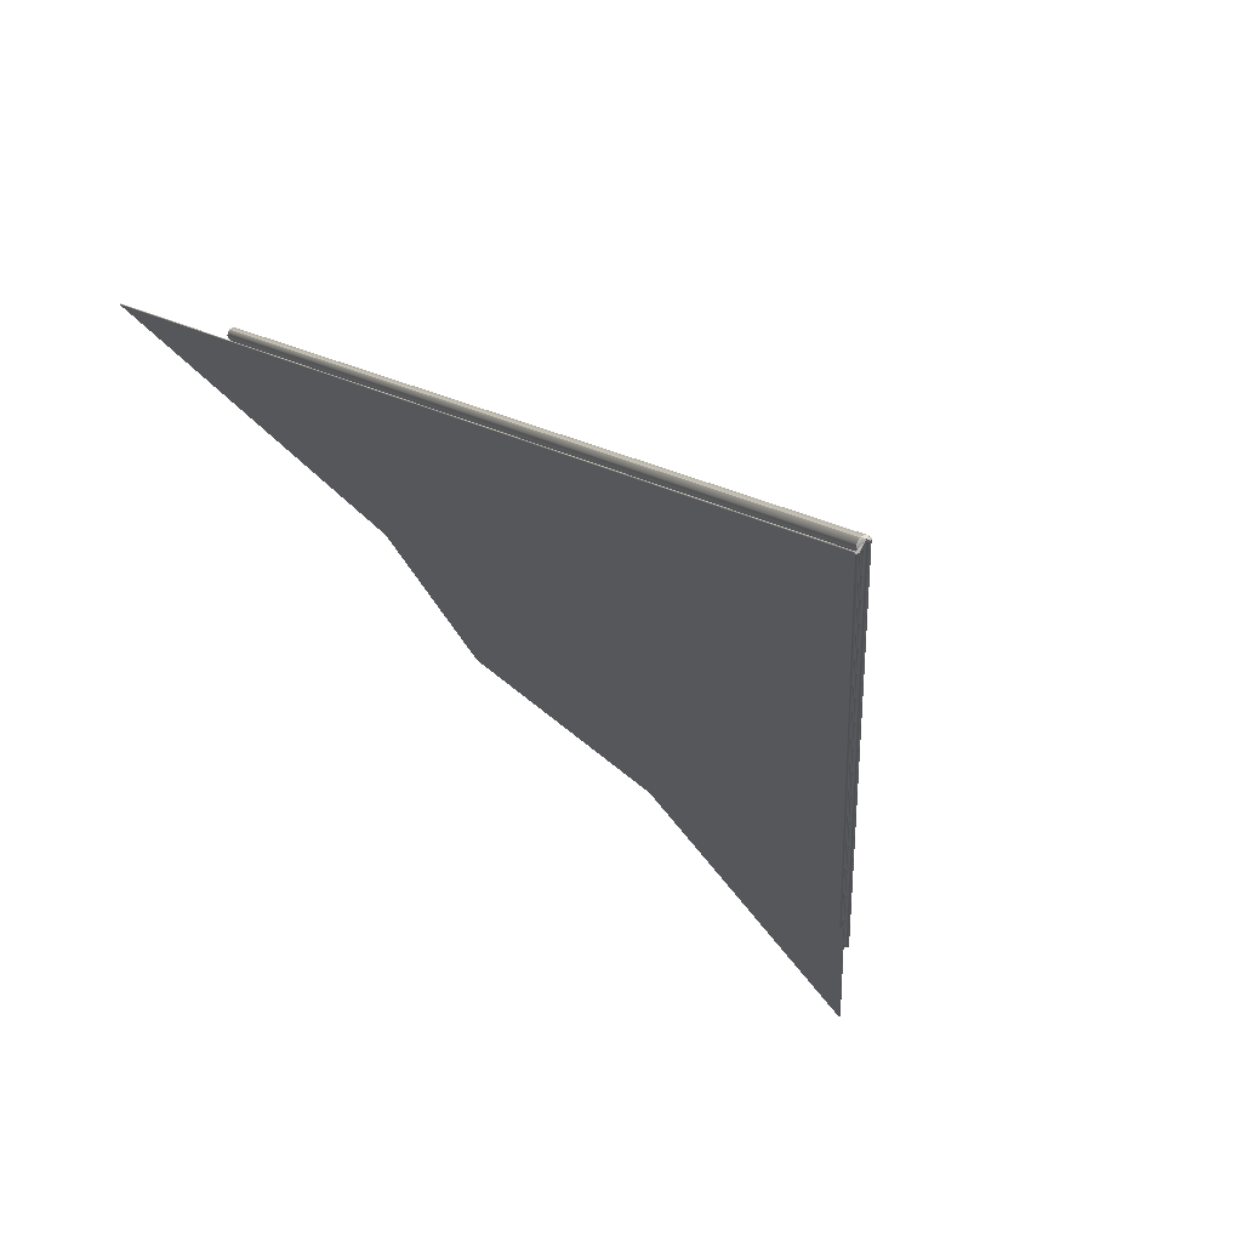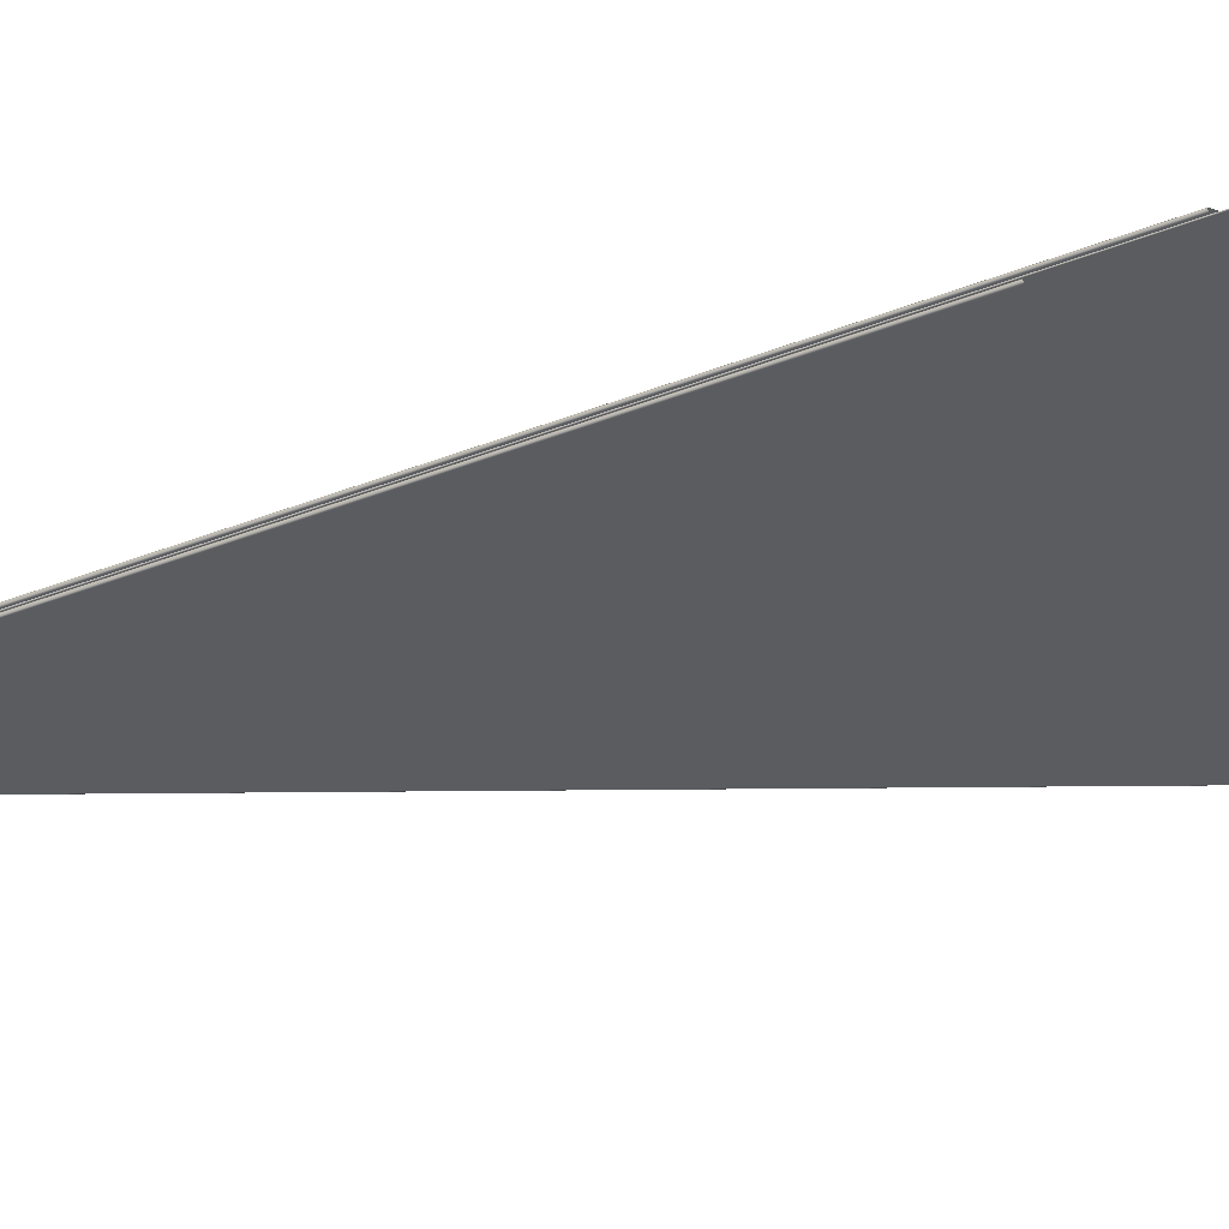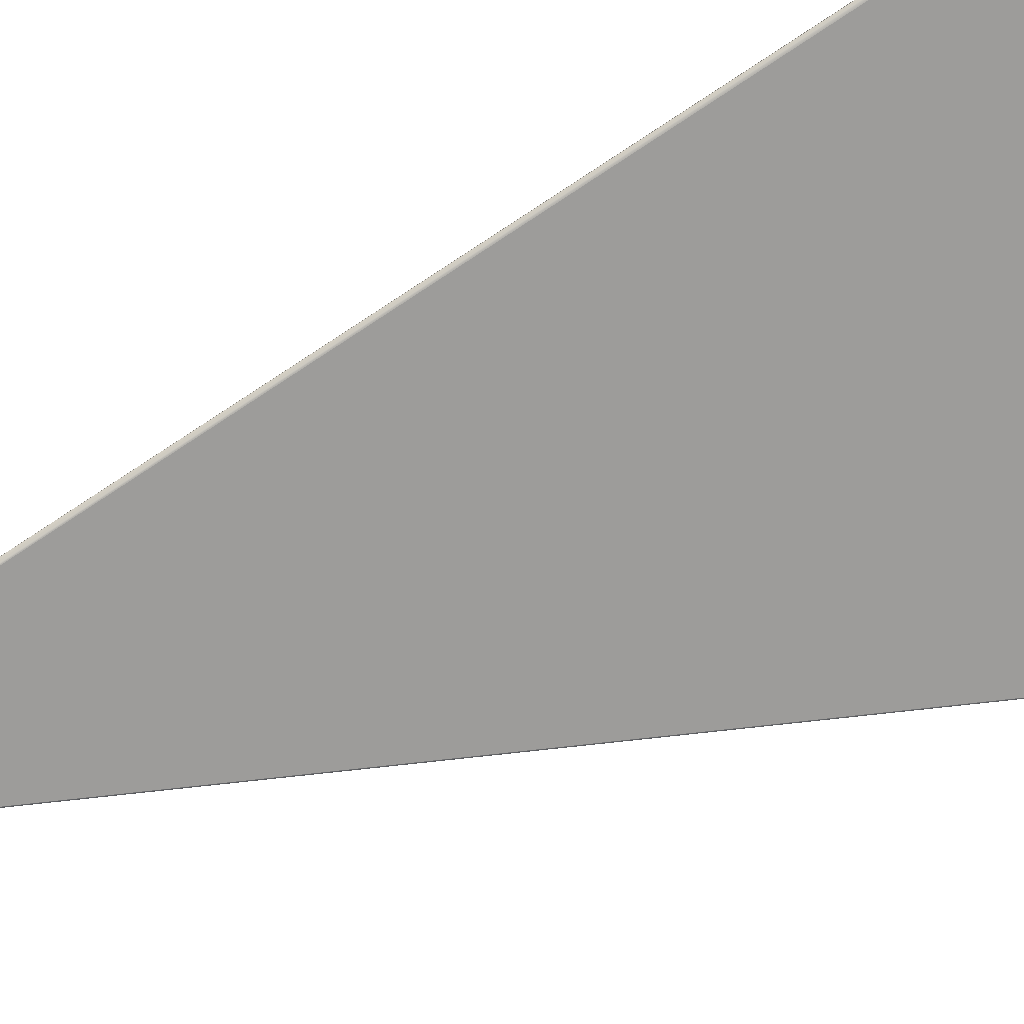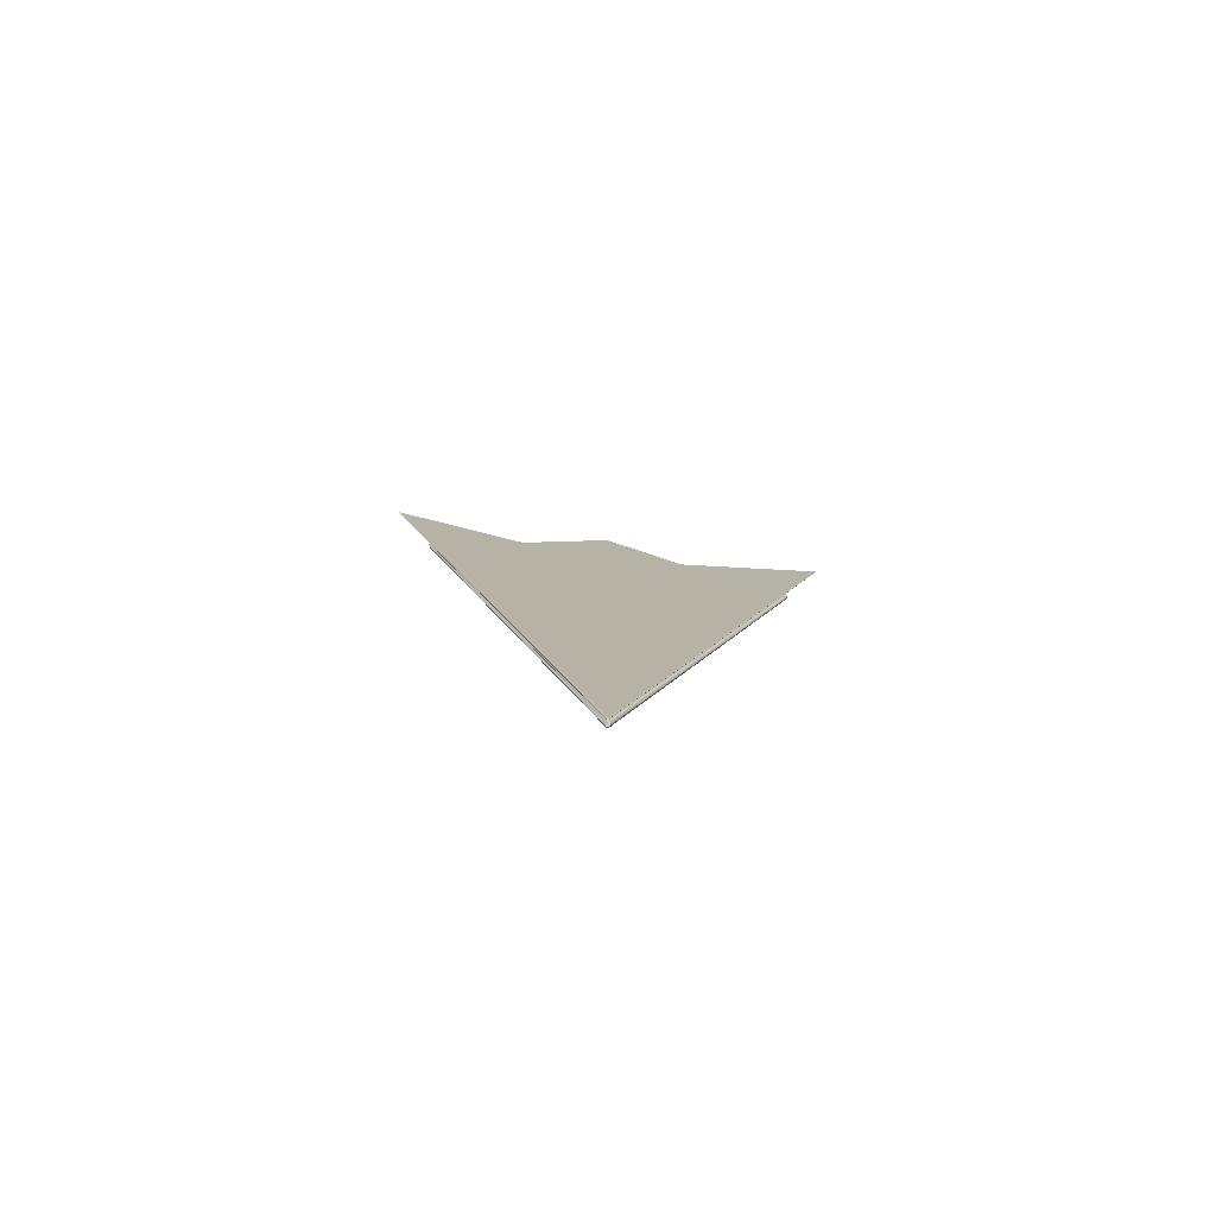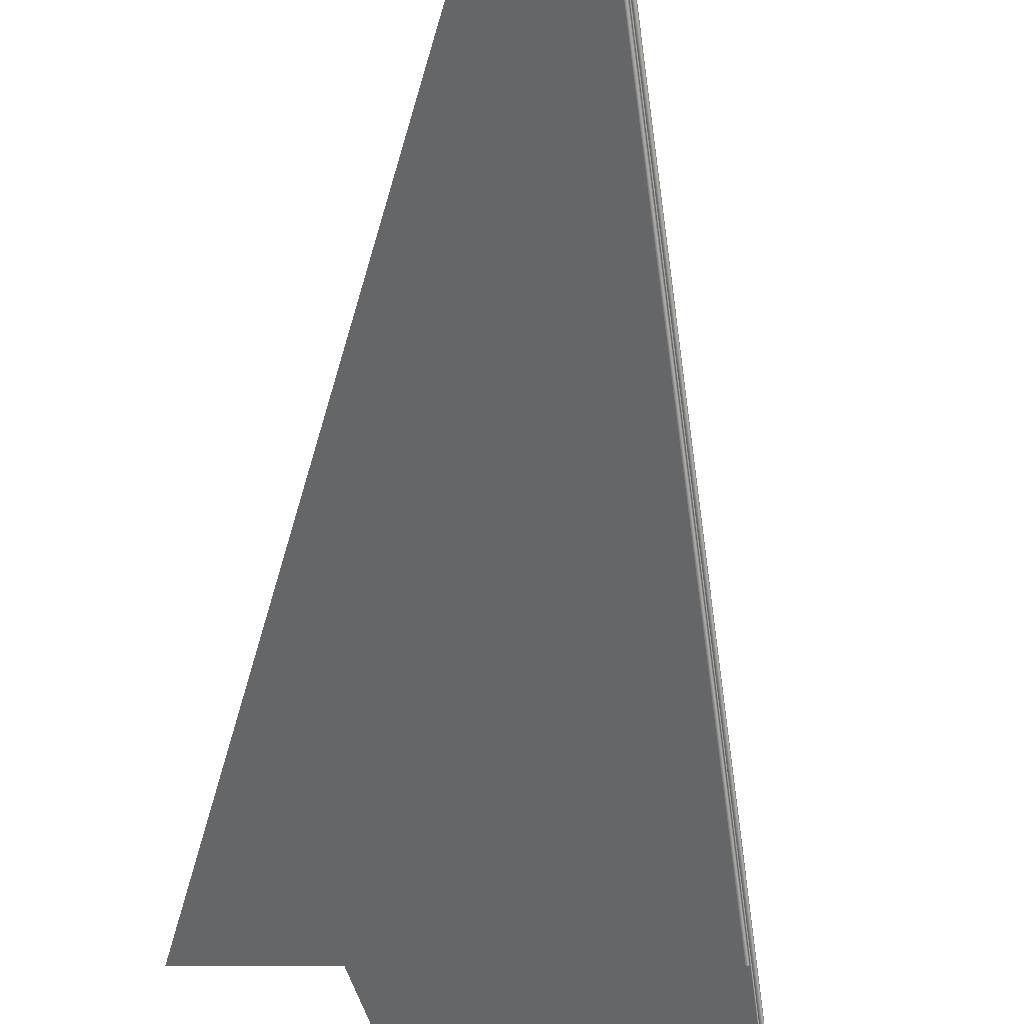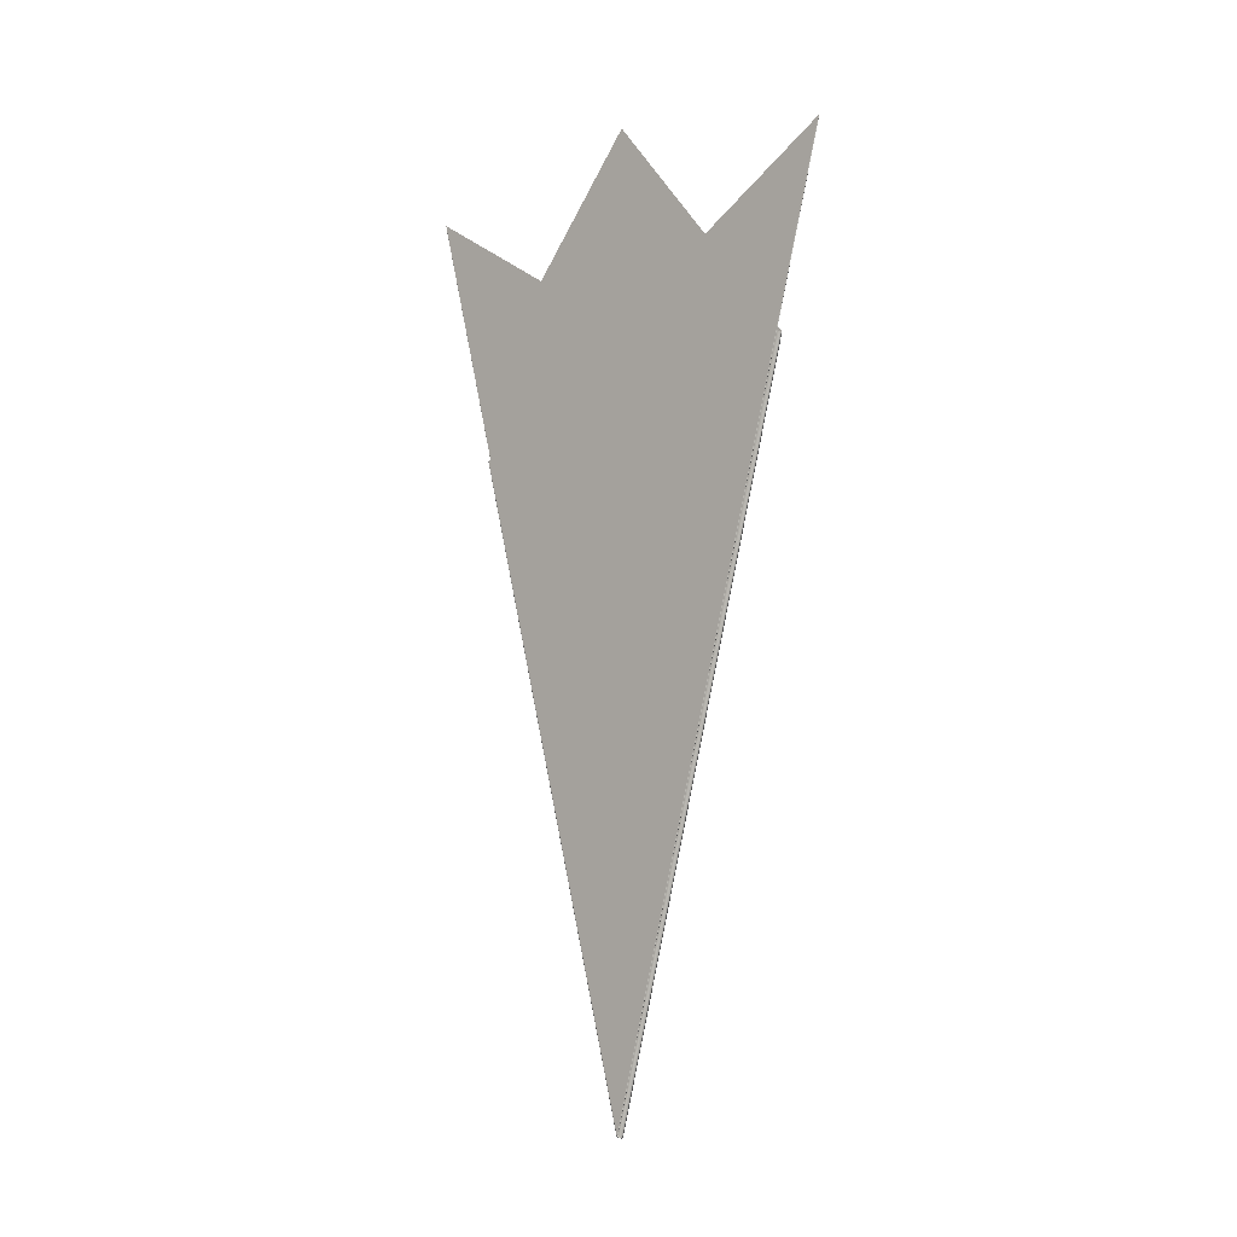
<metadata>
{"format":"obj","ext":"obj","renderer":"f3d","projection":"perspective","resolution":1024,"background":"white","views":[{"elev":-2.7,"azim":-8.8,"up":"+Z"},{"elev":-79.8,"azim":98.9,"up":"+Z"},{"elev":66.9,"azim":69.0,"up":"+Z"},{"elev":-79.9,"azim":-143.9,"up":"+Y"},{"elev":-56.4,"azim":-3.1,"up":"+Z"},{"elev":-7.3,"azim":-93.2,"up":"+Y"}]}
</metadata>
<code>
v 2.812e-05 0.0176 2.841e-05
v -0.001102 0.01569 0.001124
v 7.008e-06 0.009845 2.587e-05
v 2.823e-05 0.00985 2.682e-05
v 2.705e-05 0.009849 2.477e-05
v 1.768e-05 0.009847 3.137e-05
v 2.526e-05 0.009851 3.035e-05
v 2.754e-05 0.009852 2.872e-05
v 0.001136 0.0157 -0.001073
v 0.001137 0.0157 -0.001072
v -0.001095 0.0157 0.001128
v 0.001137 0.0157 -0.00107
v -0.001081 0.0157 0.001126
v -0.001087 0.0157 0.001129
v 1.848e-05 0.009835 2.671e-05
v 0.001137 0.0157 -0.001069
v 2.812e-05 0.009855 2.841e-05
v 0.001006 0.01512 -0.0009884
v 1.616e-06 0.009847 1.514e-05
v 2.997e-06 0.009847 -7.657e-06
v 4.375e-06 0.009852 5.121e-06
v -0.001103 0.0157 0.001101
v 4.69e-06 0.009855 4.738e-06
v 2.714e-06 0.009851 7.573e-06
v 0.001004 0.01513 -0.0009844
v 6.283e-06 0.009849 -1.26e-06
v 0.001003 0.01512 -0.0009977
v -0.001107 0.0157 0.001108
v 0.001006 0.01512 -0.0009933
v -0.001106 0.01569 0.001116
v -0.001407 0.01722 0.001376
v 0.0009941 0.01513 -0.001001
v -3.366e-06 0.009849 -1.101e-05
v -8.313e-06 0.009849 -5.842e-06
v -7.795e-06 0.009852 -1.05e-05
v -9.153e-06 0.009852 -9.477e-06
v -0.001406 0.01722 0.001377
v -0.001406 0.01722 0.001374
v 0.0009902 0.01513 -0.0009989
v -9.489e-06 0.00985 -7.894e-06
v 0.0009989 0.01512 -0.001
v -9.38e-06 0.009855 -9.476e-06
v -0.001406 0.01722 0.001373
v -3.107e-06 0.00985 -4.831e-06
v -4.395e-06 0.009852 -4.868e-06
v -4.976e-06 0.009852 -4.614e-06
v -6.273e-06 0.00985 -4.645e-06
v -1.067e-06 0.009849 -3.634e-06
v -0.001402 0.01722 0.001378
v 0.0009991 0.01513 -0.0009937
v -0.001404 0.01722 0.001378
v -0.001401 0.01722 0.001377
v -4.69e-06 0.009855 -4.738e-06
v 0.0009949 0.01513 -0.0009942
v 0.0009977 0.01513 -0.0009946
v 0.0009962 0.01513 -0.0009948
v 0.0009999 0.01513 -0.0009921
v 1.093e-07 0.00985 -1.582e-06
v -6.959e-07 0.009852 7.925e-07
v -2.903e-06 0.009851 4.105e-06
v -0.001113 0.01569 0.001106
v -0.001112 0.01569 0.001117
v -0.001106 0.01569 0.001128
v -4.557e-06 0.009845 1.482e-05
v 2.944e-06 0.009843 2.99e-05
v 0.001 0.01513 -0.0009905
v 0.0009992 0.01513 -0.0009891
v 0 0.009855 0
v -0.001108 0.0157 0.001096
v 0.00114 0.0157 -0.001077
v 3.281e-05 0.0176 3.314e-05
v 3.281e-05 0.009855 3.314e-05
v -0.001076 0.0157 0.001131
v 0.001142 0.0157 -0.001064
v 0.001143 0.0157 -0.001073
v 0.001143 0.0157 -0.001068
v 3.112e-05 0.009847 2.075e-05
v -0.001096 0.01569 0.001134
v 3.44e-05 0.009849 2.715e-05
v 3.386e-05 0.009852 3.158e-05
v 1.794e-05 0.009845 3.755e-05
v 3.094e-05 0.009851 3.46e-05
v -0.001085 0.0157 0.001135
v 0.001136 0.0157 -0.00108
v -0.000985 0.01513 0.001008
v 1.514e-05 0.009849 1.783e-05
v 1.717e-05 0.00985 1.902e-05
v -0.0009805 0.01513 0.001008
v 1.874e-05 0.009855 1.893e-05
v 0.001126 0.0157 -0.001078
v 1.884e-05 0.009852 1.883e-05
v 2.032e-05 0.009852 1.79e-05
v -0.0009819 0.01513 0.001009
v 2.475e-05 0.009849 1.74e-05
v -0.0009835 0.01513 0.001009
v 0.001131 0.0157 -0.00108
v 0.001411 0.01722 -0.001369
v 0.001411 0.01722 -0.001371
v 0.00141 0.01722 -0.001373
v -0.000986 0.01513 0.001006
v 1.3e-05 0.009849 1.058e-05
v 1.418e-05 0.00985 1.263e-05
v 1.42e-05 0.009852 1.393e-05
v 0.00141 0.01722 -0.001368
v 1.407e-05 0.009855 1.421e-05
v -0.0009855 0.01513 0.001004
v 1.394e-05 0.009852 1.451e-05
v 1.396e-05 0.00985 1.579e-05
v -0.0009861 0.01513 0.001005
v -0.0009922 0.01513 0.001003
v -0.0009918 0.01512 0.001008
v -0.0009891 0.01512 0.001012
v 0.001409 0.01722 -0.001374
v 1.107e-05 0.009847 2.185e-05
v 7.79e-06 0.009849 1.546e-05
v 8.339e-06 0.009852 1.105e-05
v 9.377e-06 0.009852 9.702e-06
v 1.096e-05 0.00985 9.383e-06
v -0.0009902 0.01513 0.0009989
v 9.38e-06 0.009855 9.476e-06
v 0.001406 0.01722 -0.001373
v 0.001407 0.01722 -0.001373
v 0.001133 0.0157 -0.001074
v 0.001134 0.0157 -0.001074
v -0.0009847 0.01512 0.001015
v 2.501e-05 0.00985 2.358e-05
v 2.337e-05 0.009852 2.386e-05
v 2.186e-05 0.009852 2.471e-05
v 1.742e-05 0.009849 2.52e-05
v -0.0009799 0.01512 0.001015
v -0.0009758 0.01513 0.001013
v 0.001131 0.0157 -0.001073
v 2.343e-05 0.009855 2.367e-05
o Decagon_web
f 7 15 17
f 3 2 11 6
f 6 11 14 7
f 8 15 4
f 17 15 8
f 13 1 17
f 1 16 17
f 7 14 13 17
f 4 15 5
f 6 15 7
f 3 15 6
f 17 16 12 8
f 8 12 10 4
f 4 10 9 5
f 26 15 21
f 20 27 29 26
f 26 29 18 21
f 21 18 25 23
f 25 22 23
f 21 15 23
f 23 22 28 24
f 20 15 26
f 24 28 30 19
f 19 30 2 3
f 23 15 24
f 19 15 3
f 24 15 19
f 33 41 27 20
f 36 15 42
f 42 15 35
f 43 39 42
f 35 32 41 33
f 36 38 43 42
f 40 31 38 36
f 34 37 31 40
f 35 15 33
f 40 15 36
f 34 15 40
f 33 15 20
f 42 39 32 35
f 47 51 37 34
f 46 15 47
f 54 52 53
f 46 49 51 47
f 45 56 54 53
f 44 55 56 45
f 48 50 55 44
f 48 15 44
f 47 15 34
f 44 15 45
f 45 15 53
f 53 52 49 46
f 53 15 46
f 65 15 64
f 69 67 68
f 64 15 60
f 60 15 68
f 68 15 59
f 58 57 50 48
f 59 66 57 58
f 60 61 69 68
f 58 15 48
f 64 62 61 60
f 65 63 62 64
f 59 15 58
f 68 67 66 59
f 80 76 74 72
f 79 75 76 80
f 77 70 75 79
f 77 15 79
f 81 15 65
f 81 78 63 65
f 82 83 78 81
f 82 15 81
f 72 15 82
f 79 15 80
f 80 15 72
f 74 71 72
f 71 73 72
f 72 73 83 82
f 94 84 70 77
f 92 96 84 94
f 91 93 88 89
f 87 95 93 91
f 86 85 95 87
f 94 15 77
f 86 15 87
f 87 15 91
f 91 15 89
f 92 15 94
f 88 90 89
f 89 90 96 92
f 89 15 92
f 108 15 86
f 107 15 108
f 105 15 107
f 103 15 105
f 102 15 103
f 101 15 102
f 108 100 85 86
f 107 109 100 108
f 103 97 104 105
f 104 106 105
f 102 98 97 103
f 101 99 98 102
f 105 106 109 107
f 118 15 101
f 117 15 118
f 120 15 117
f 116 15 120
f 115 15 116
f 114 15 115
f 118 113 99 101
f 117 122 113 118
f 119 121 120
f 116 110 119 120
f 115 111 110 116
f 114 112 111 115
f 120 121 122 117
f 129 15 114
f 128 15 129
f 133 15 128
f 127 15 133
f 126 15 127
f 5 15 126
f 129 125 112 114
f 132 131 133
f 128 130 125 129
f 127 123 132 133
f 126 124 123 127
f 5 9 124 126
f 133 131 130 128

</code>
